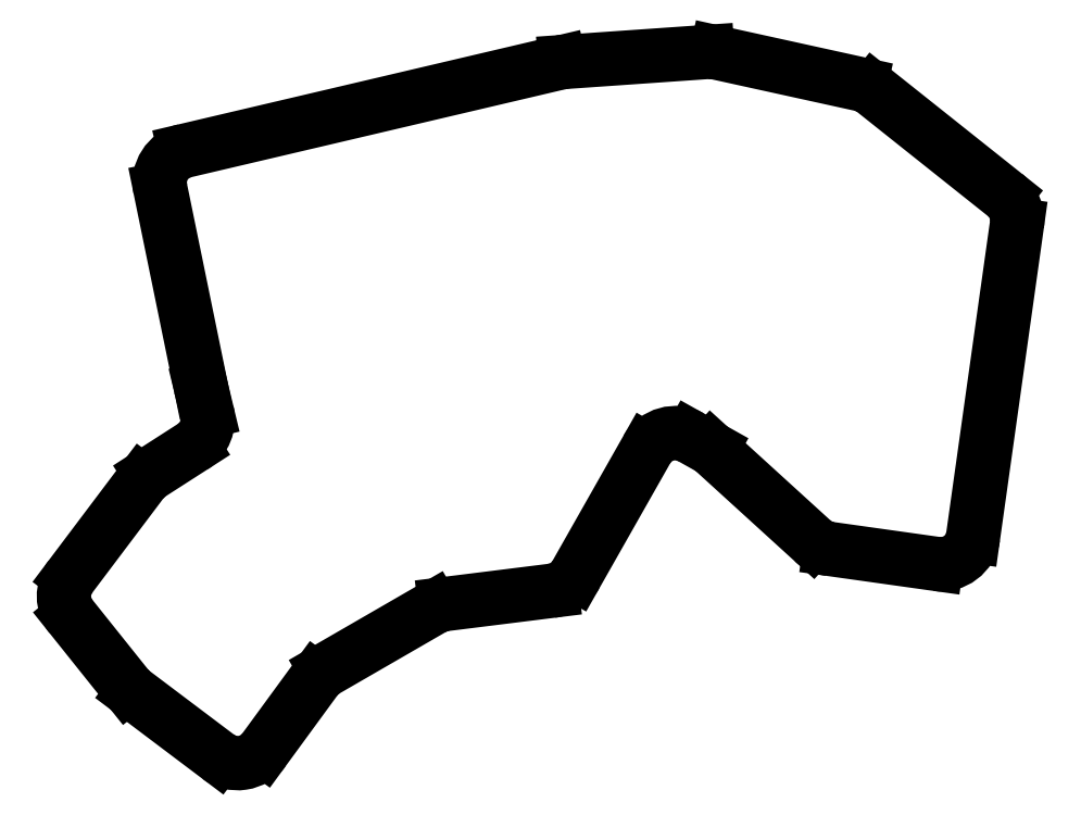
<metadata>
{"format":"dxf","ext":"dxf","renderer":"ezdxf+matplotlib","layout":"modelspace","background":"white","min_lineweight":24,"dpi":150}
</metadata>
<code>
0
SECTION
2
ENTITIES
0
LINE
8
0
10
277.7
20
-4.613
11
284.4
21
43.06
0
LINE
8
0
10
282.6
20
47.67
11
262.5
21
63.65
0
LINE
8
0
10
260.5
20
64.62
11
238.4
21
69.46
0
LINE
8
0
10
237
20
69.57
11
215.2
21
68.04
0
LINE
8
0
10
214.4
20
67.92
11
156.9
21
54.42
0
LINE
8
0
10
153.2
20
48.55
11
159.4
21
18.12
0
LINE
8
0
10
159.4
20
17.95
11
160.3
21
14.47
0
LINE
8
0
10
158.1
20
9.096
11
151.7
21
4.943
0
LINE
8
0
10
150.4
20
3.745
11
139.4
21
-10.81
0
LINE
8
0
10
139.5
20
-16.94
11
148.1
21
-27.71
0
LINE
8
0
10
149
20
-28.58
11
162
21
-38.39
0
LINE
8
0
10
169
20
-37.35
11
177
21
-26.5
0
LINE
8
0
10
178.5
20
-25.12
11
194.9
21
-15.65
0
LINE
8
0
10
196.8
20
-15.02
11
213.1
21
-12.99
0
LINE
8
0
10
216.8
20
-10.49
11
227.7
21
8.631
0
LINE
8
0
10
234.5
20
10.53
11
237.6
21
8.779
0
LINE
8
0
10
237.6
20
8.779
11
253.1
21
-5.323
0
LINE
8
0
10
255.8
20
-6.578
11
272.1
21
-8.868
0
ARC
8
0
10
279.5
20
43.76
40
5
50
352
51
51.49
0
ARC
8
0
10
259.4
20
59.73
40
5
50
51.49
51
77.6
0
ARC
8
0
10
237.3
20
64.58
40
5
50
77.6
51
94
0
ARC
8
0
10
215.5
20
63.05
40
5
50
94
51
103.2
0
ARC
8
0
10
158.1
20
49.56
40
5
50
103.2
51
191.6
0
ARC
8
0
10
164.3
20
19.12
40
5
50
191.6
51
193.5
0
ARC
8
0
10
155.4
20
13.3
40
5
50
302.7
51
13.54
0
ARC
8
0
10
154.4
20
0.7355
40
5
50
122.7
51
143
0
ARC
8
0
10
143.4
20
-13.82
40
5
50
143
51
218.6
0
ARC
8
0
10
152
20
-24.58
40
5
50
218.6
51
233
0
ARC
8
0
10
165
20
-34.39
40
5
50
233
51
323.8
0
ARC
8
0
10
181
20
-29.45
40
5
50
120
51
143.8
0
ARC
8
0
10
197.4
20
-19.98
40
5
50
97.11
51
120
0
ARC
8
0
10
212.5
20
-8.026
40
5
50
277.1
51
330.4
0
ARC
8
0
10
232
20
6.164
40
5
50
60.81
51
150.4
0
ARC
8
0
10
256.5
20
-1.627
40
5
50
227.7
51
262
0
ARC
8
0
10
272.8
20
-3.917
40
5
50
262
51
352
0
ENDSEC
0
EOF

</code>
